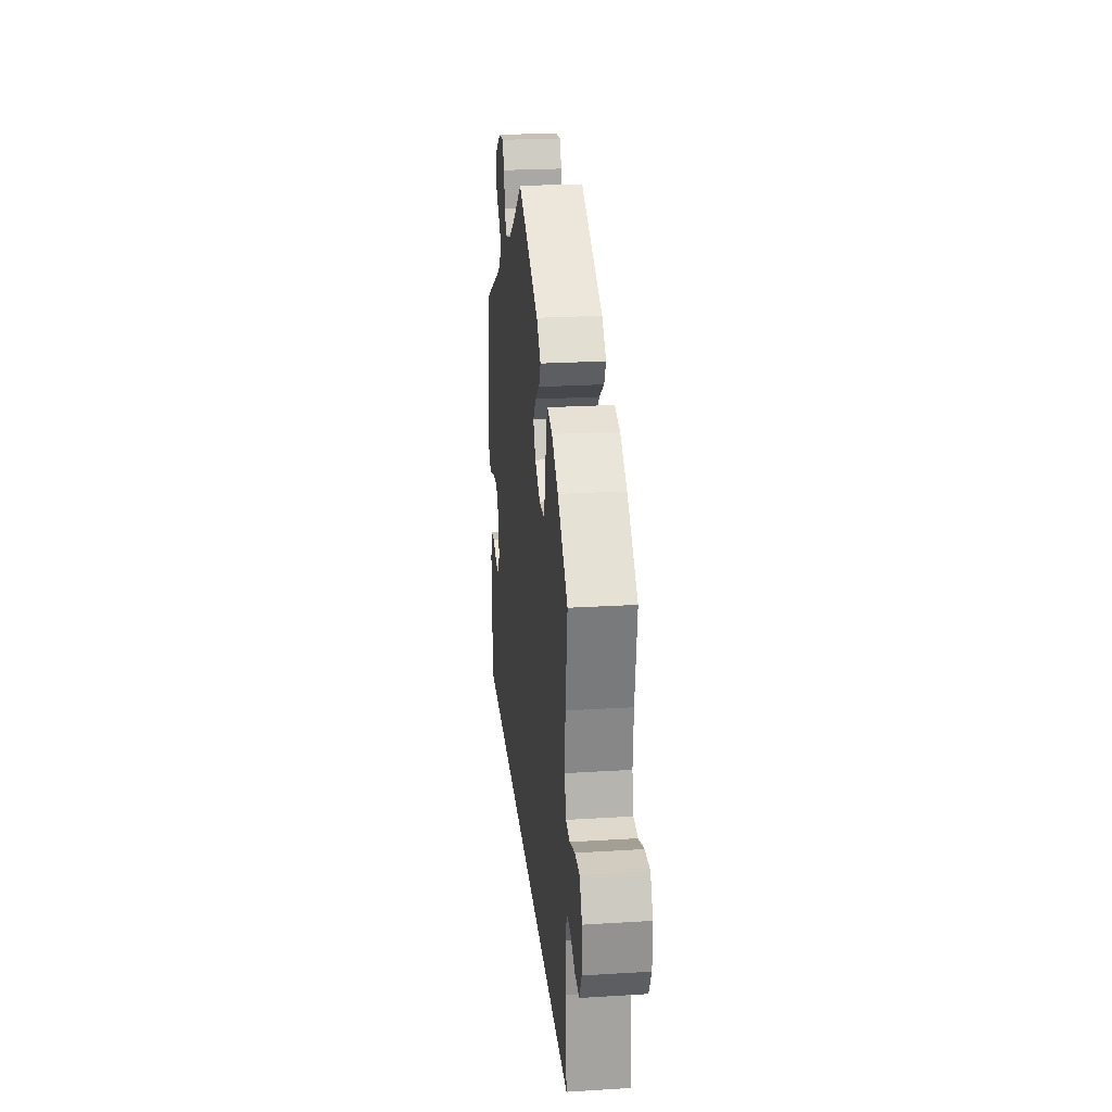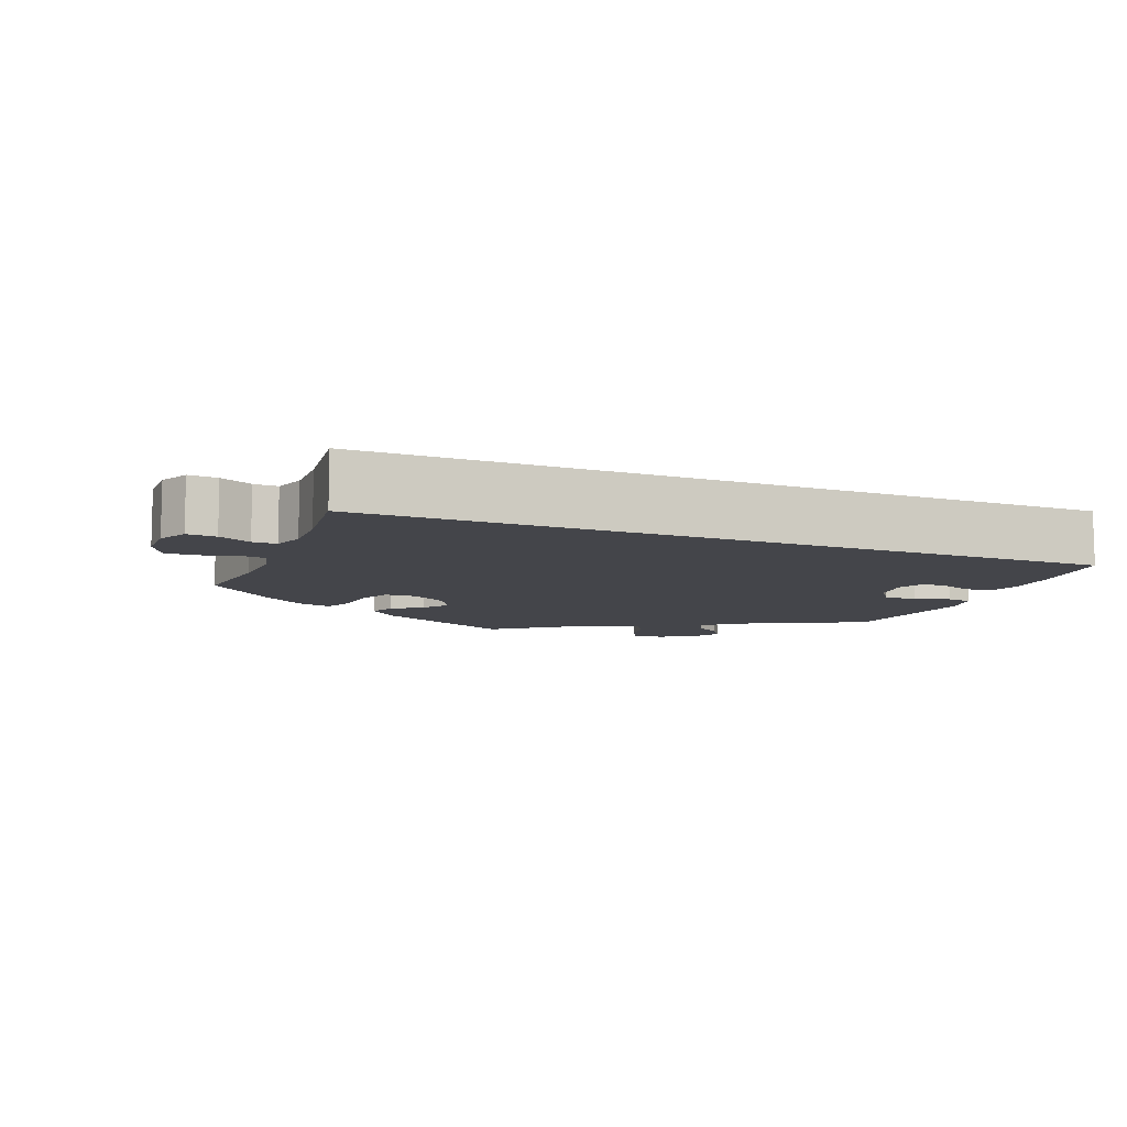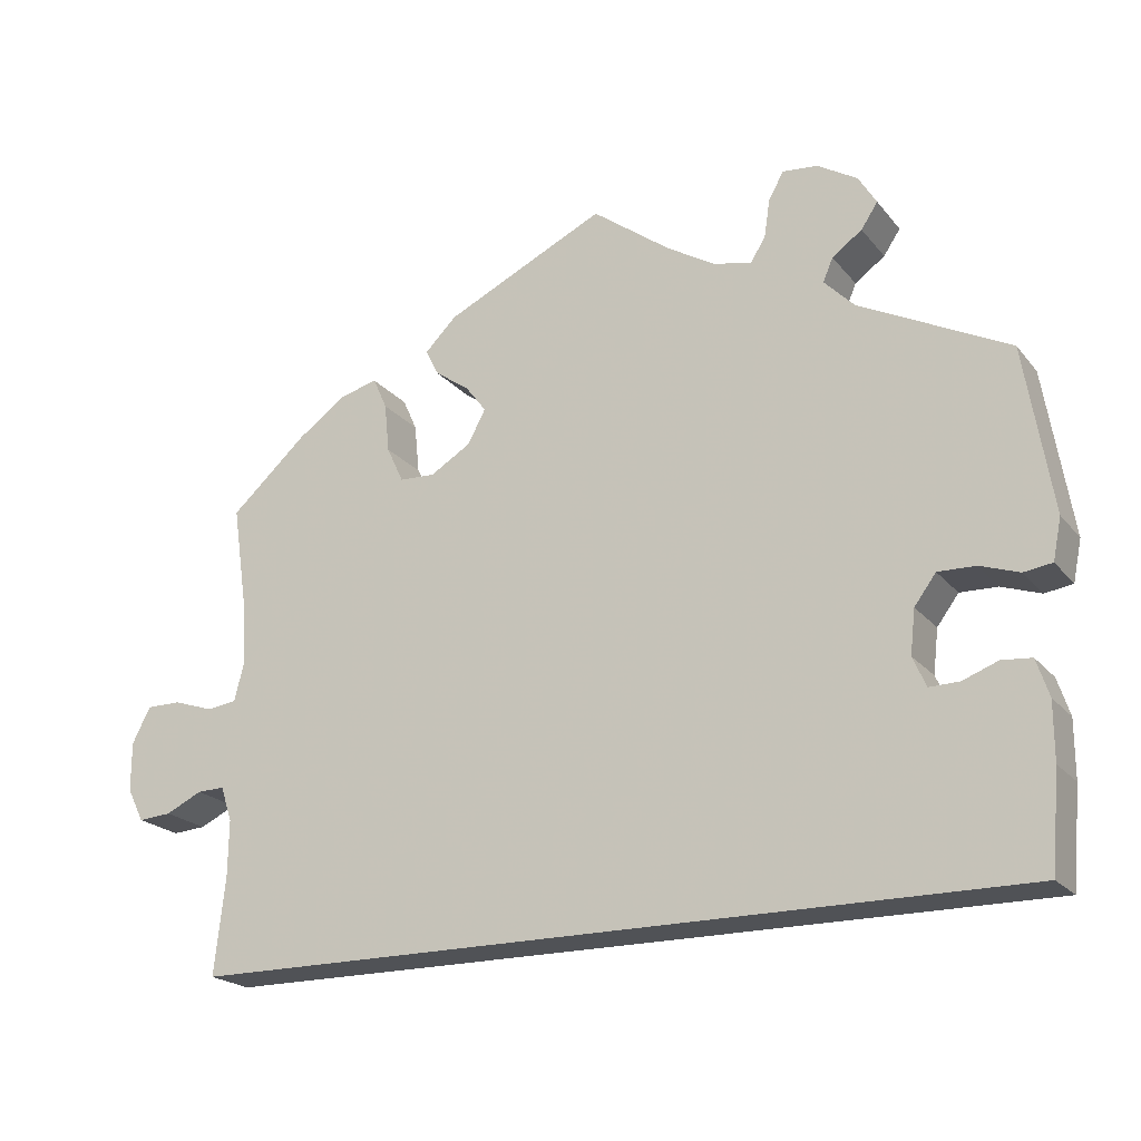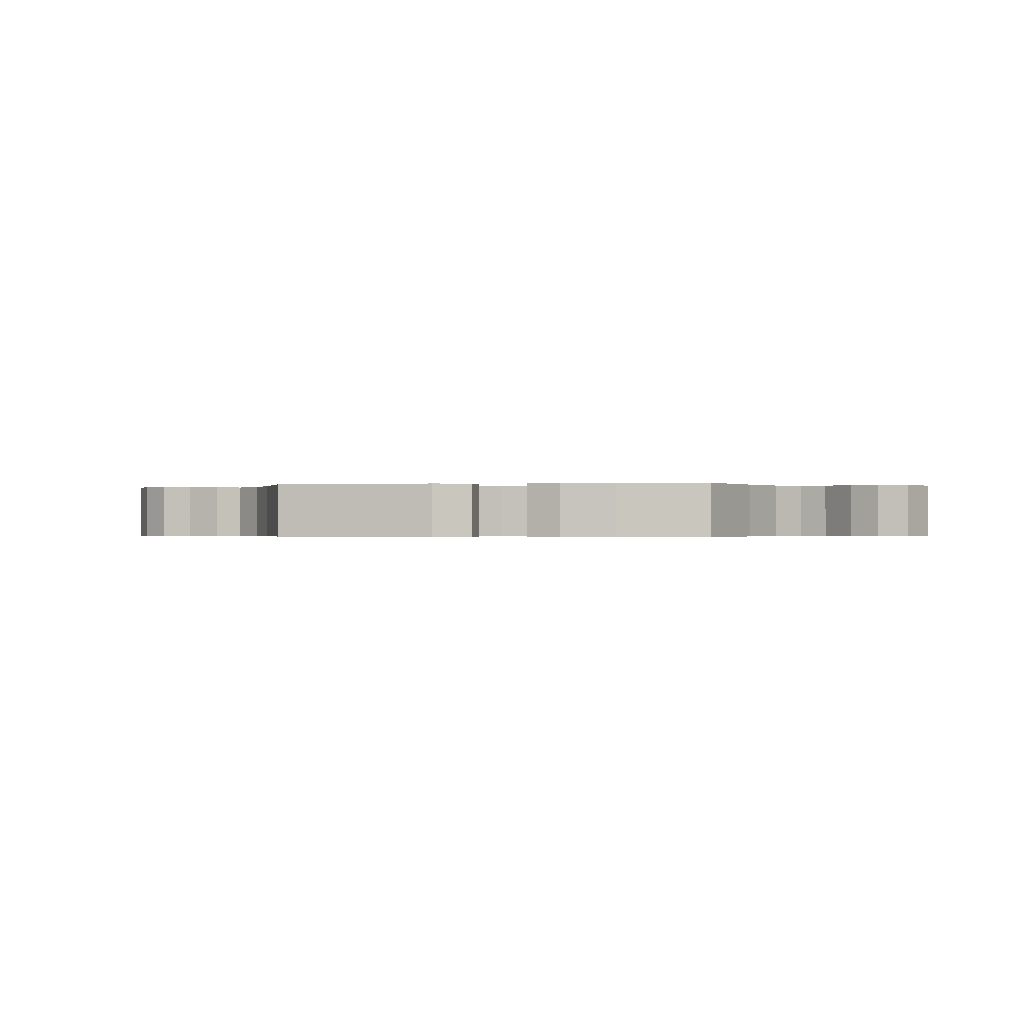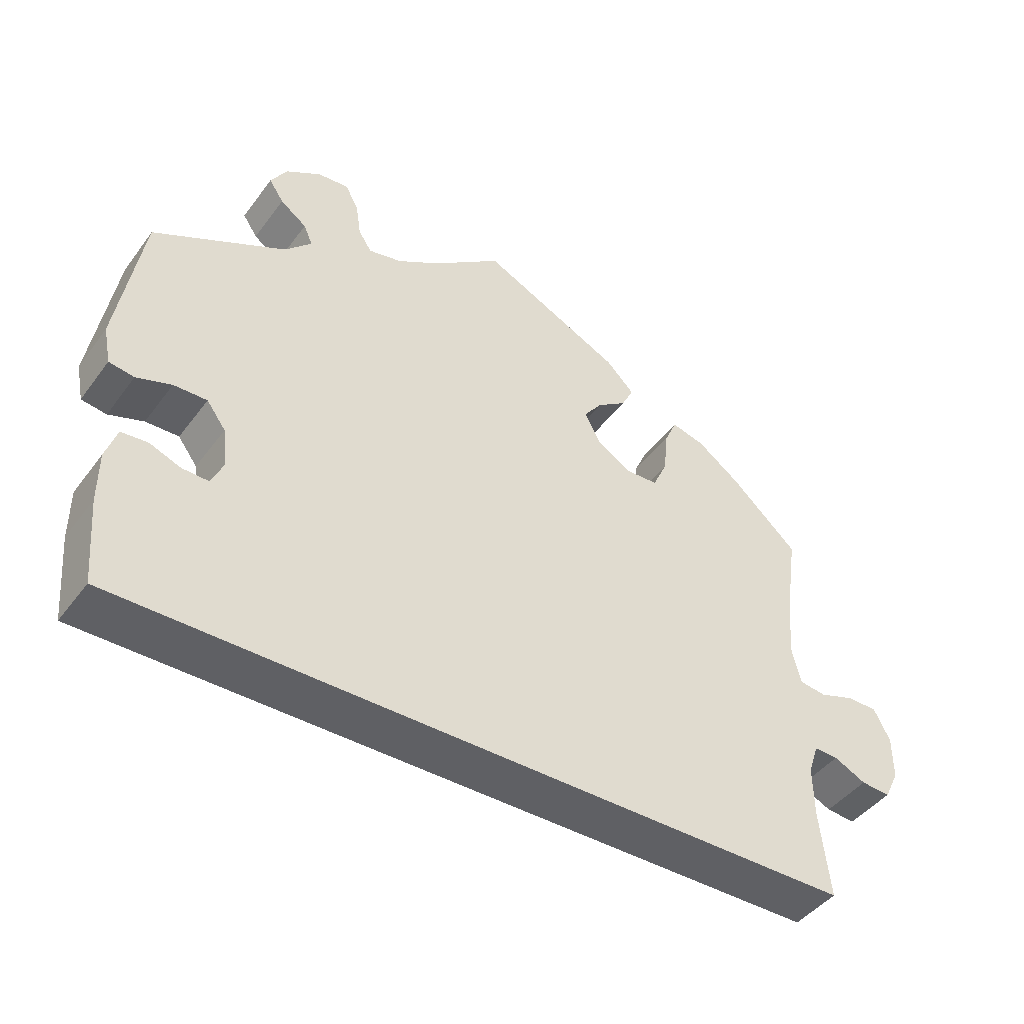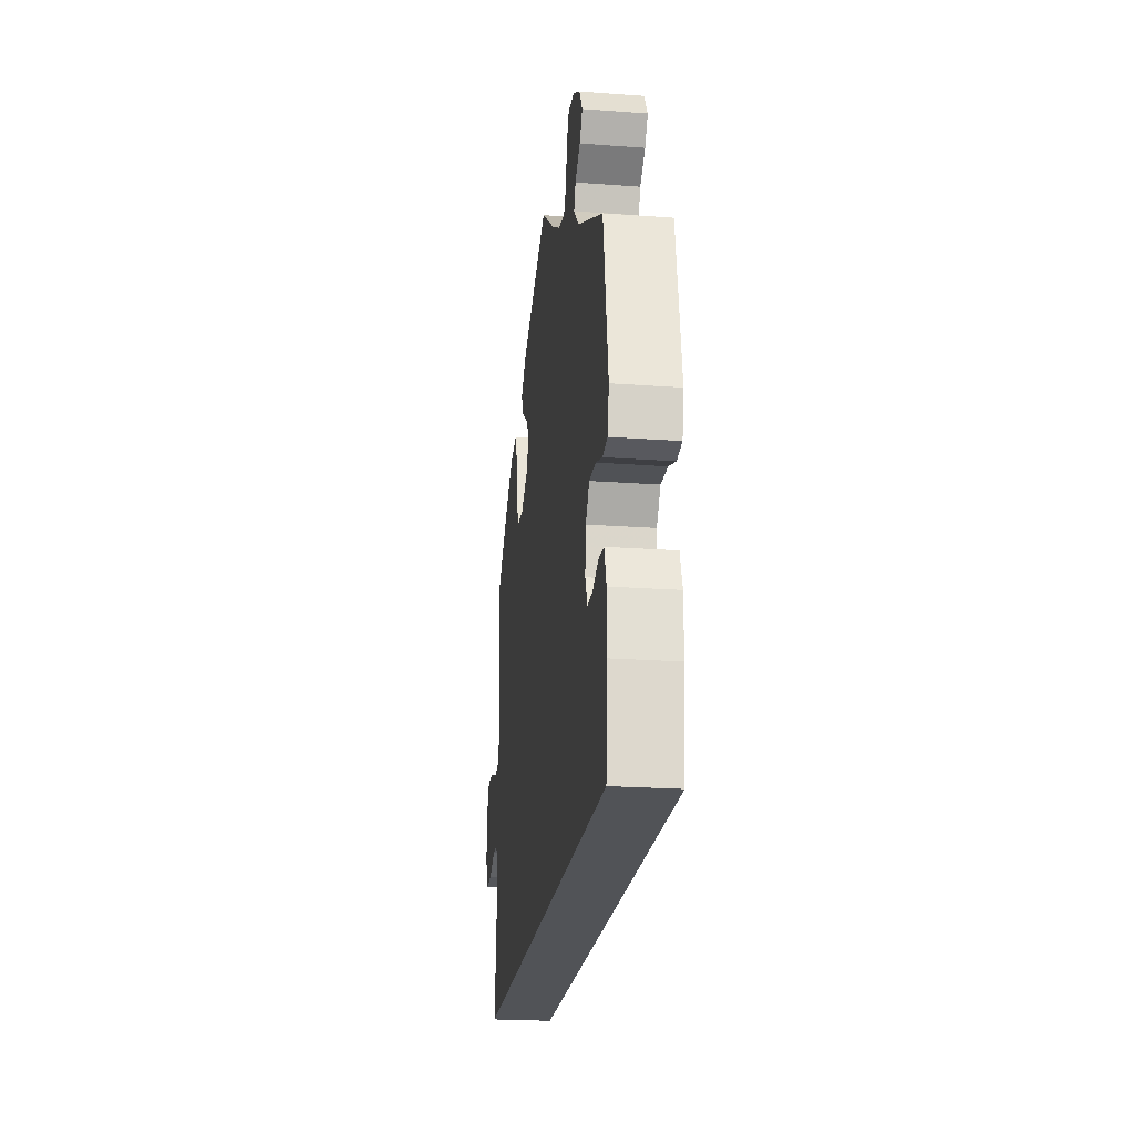
<metadata>
{"format":"obj","ext":"obj","renderer":"f3d","projection":"perspective","resolution":1024,"background":"white","views":[{"elev":24.0,"azim":84.1,"up":"+Z"},{"elev":-9.3,"azim":158.3,"up":"+Y"},{"elev":-20.9,"azim":-152.2,"up":"+Z"},{"elev":-0.4,"azim":39.0,"up":"+Y"},{"elev":-44.3,"azim":-34.1,"up":"+Z"},{"elev":-22.2,"azim":-97.2,"up":"+Z"}]}
</metadata>
<code>
v 0.192 0.07 0.486
v 0.23 0.07 0.448
v 0.214 0.07 0.416
v 0.173 0.07 0.387
v 0.148 0.07 0.354
v 0.169 0.07 0.314
v 0.218 0.07 0.284
v 0.261 0.07 0.286
v 0.281 0.07 0.329
v 0.287 0.07 0.388
v 0.304 0.07 0.426
v 0.35 0.07 0.414
v 0.408 0.07 0.372
v 0.5 0.07 0.289
v 0.482 0.07 0.166
v 0.477 0.07 0.091
v 0.489 0.07 0.043
v 0.525 0.07 0.038
v 0.573 0.07 0.054
v 0.615 0.07 0.054
v 0.637 0.07 0.011
v 0.637 0.07 -0.048
v 0.617 0.07 -0.088
v 0.577 0.07 -0.085
v 0.533 0.07 -0.064
v 0.5 0.07 -0.063
v 0.486 0.07 -0.105
v 0.487 0.07 -0.173
v 0.5 0.07 -0.289
v -0.501 0.07 -0.289
v -0.511 0.07 -0.173
v -0.511 0.07 -0.104
v -0.496 0.07 -0.059
v -0.46 0.07 -0.056
v -0.418 0.07 -0.072
v -0.382 0.07 -0.073
v -0.366 0.07 -0.037
v -0.372 0.07 0.016
v -0.398 0.07 0.051
v -0.443 0.07 0.05
v -0.49 0.07 0.034
v -0.524 0.07 0.039
v -0.534 0.07 0.089
v -0.501 0.07 0.289
v -0.322 0.07 0.38
v -0.286 0.07 0.417
v -0.298 0.07 0.445
v -0.334 0.07 0.471
v -0.354 0.07 0.501
v -0.332 0.07 0.537
v -0.284 0.07 0.566
v -0.242 0.07 0.57
v -0.224 0.07 0.537
v -0.217 0.07 0.491
v -0.199 0.07 0.463
v -0.153 0.07 0.473
v -0.095 0.07 0.508
v -0.001 0.07 0.578
v 0.192 0 0.486
v 0.23 0 0.448
v 0.214 0 0.416
v 0.173 0 0.387
v 0.148 0 0.354
v 0.169 0 0.314
v 0.218 0 0.284
v 0.261 0 0.286
v 0.281 0 0.329
v 0.287 0 0.388
v 0.304 0 0.426
v 0.35 0 0.414
v 0.408 0 0.372
v 0.5 0 0.289
v 0.482 0 0.166
v 0.477 0 0.091
v 0.489 0 0.043
v 0.525 0 0.038
v 0.573 0 0.054
v 0.615 0 0.054
v 0.637 0 0.011
v 0.637 0 -0.048
v 0.617 0 -0.088
v 0.577 0 -0.085
v 0.533 0 -0.064
v 0.5 0 -0.063
v 0.486 0 -0.105
v 0.487 0 -0.173
v 0.5 0 -0.289
v -0.501 0 -0.289
v -0.511 0 -0.173
v -0.511 0 -0.104
v -0.496 0 -0.059
v -0.46 0 -0.056
v -0.418 0 -0.072
v -0.382 0 -0.073
v -0.366 0 -0.037
v -0.372 0 0.016
v -0.398 0 0.051
v -0.443 0 0.05
v -0.49 0 0.034
v -0.524 0 0.039
v -0.534 0 0.089
v -0.501 0 0.289
v -0.322 0 0.38
v -0.286 0 0.417
v -0.298 0 0.445
v -0.334 0 0.471
v -0.354 0 0.501
v -0.332 0 0.537
v -0.284 0 0.566
v -0.242 0 0.57
v -0.224 0 0.537
v -0.217 0 0.491
v -0.199 0 0.463
v -0.153 0 0.473
v -0.095 0 0.508
v -0.001 0 0.578
f 57 58 1 2
f 56 57 2 3
f 55 56 3 4
f 51 52 53 54
f 51 54 55
f 50 51 55
f 47 48 49 50
f 46 47 50 55
f 45 46 55 4
f 40 41 42 43
f 39 40 43 44
f 38 39 44 45
f 32 33 34 35
f 32 35 36
f 31 32 36
f 28 29 30 31
f 27 28 31 36
f 26 27 36 37
f 22 23 24 25
f 22 25 26
f 18 19 20 21
f 17 18 21 22
f 12 13 14 15
f 12 15 16
f 9 10 11 12
f 8 9 12 16
f 7 8 16 17
f 38 45 4 5
f 37 38 5 6
f 17 22 26 37
f 6 7 17 37
f 60 59 116 115
f 61 60 115 114
f 62 61 114 113
f 112 111 110 109
f 113 112 109
f 113 109 108
f 108 107 106 105
f 113 108 105 104
f 62 113 104 103
f 101 100 99 98
f 102 101 98 97
f 103 102 97 96
f 93 92 91 90
f 94 93 90
f 94 90 89
f 89 88 87 86
f 94 89 86 85
f 95 94 85 84
f 83 82 81 80
f 84 83 80
f 79 78 77 76
f 80 79 76 75
f 73 72 71 70
f 74 73 70
f 70 69 68 67
f 74 70 67 66
f 75 74 66 65
f 63 62 103 96
f 64 63 96 95
f 95 84 80 75
f 95 75 65 64
f 1 59 60 2
f 2 60 61 3
f 3 61 62 4
f 4 62 63 5
f 5 63 64 6
f 6 64 65 7
f 7 65 66 8
f 8 66 67 9
f 9 67 68 10
f 10 68 69 11
f 11 69 70 12
f 12 70 71 13
f 13 71 72 14
f 14 72 73 15
f 15 73 74 16
f 16 74 75 17
f 17 75 76 18
f 18 76 77 19
f 19 77 78 20
f 20 78 79 21
f 21 79 80 22
f 22 80 81 23
f 23 81 82 24
f 24 82 83 25
f 25 83 84 26
f 26 84 85 27
f 27 85 86 28
f 28 86 87 29
f 29 87 88 30
f 30 88 89 31
f 31 89 90 32
f 32 90 91 33
f 33 91 92 34
f 34 92 93 35
f 35 93 94 36
f 36 94 95 37
f 37 95 96 38
f 38 96 97 39
f 39 97 98 40
f 40 98 99 41
f 41 99 100 42
f 42 100 101 43
f 43 101 102 44
f 44 102 103 45
f 45 103 104 46
f 46 104 105 47
f 47 105 106 48
f 48 106 107 49
f 49 107 108 50
f 50 108 109 51
f 51 109 110 52
f 52 110 111 53
f 53 111 112 54
f 54 112 113 55
f 55 113 114 56
f 56 114 115 57
f 57 115 116 58
f 58 116 59 1

</code>
